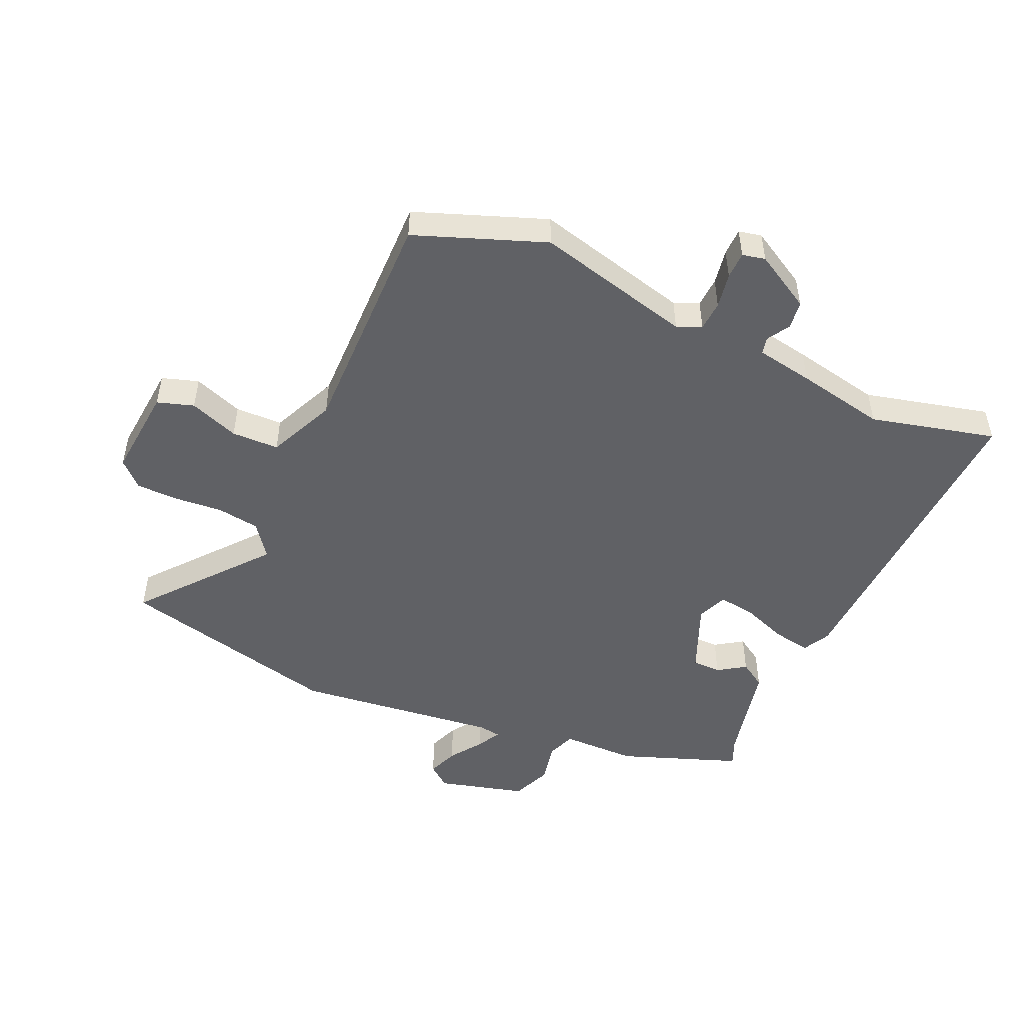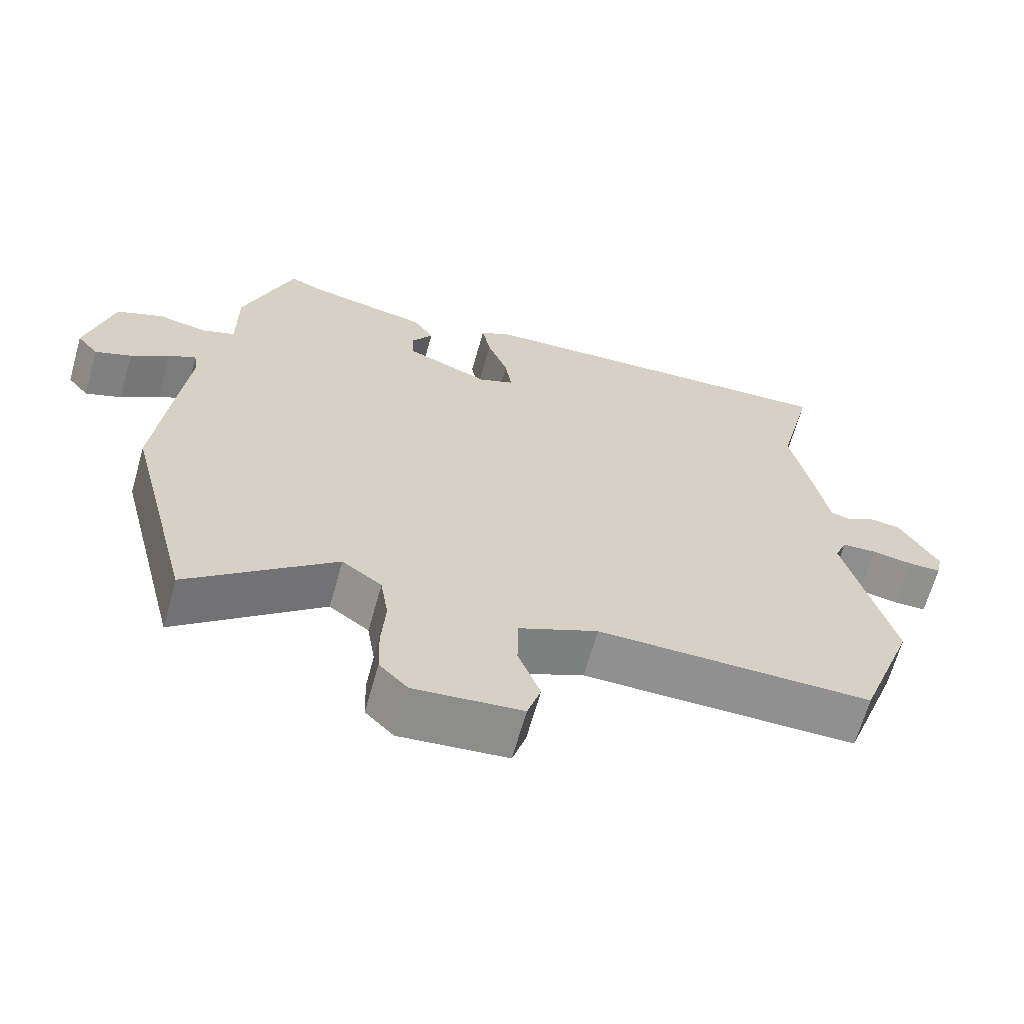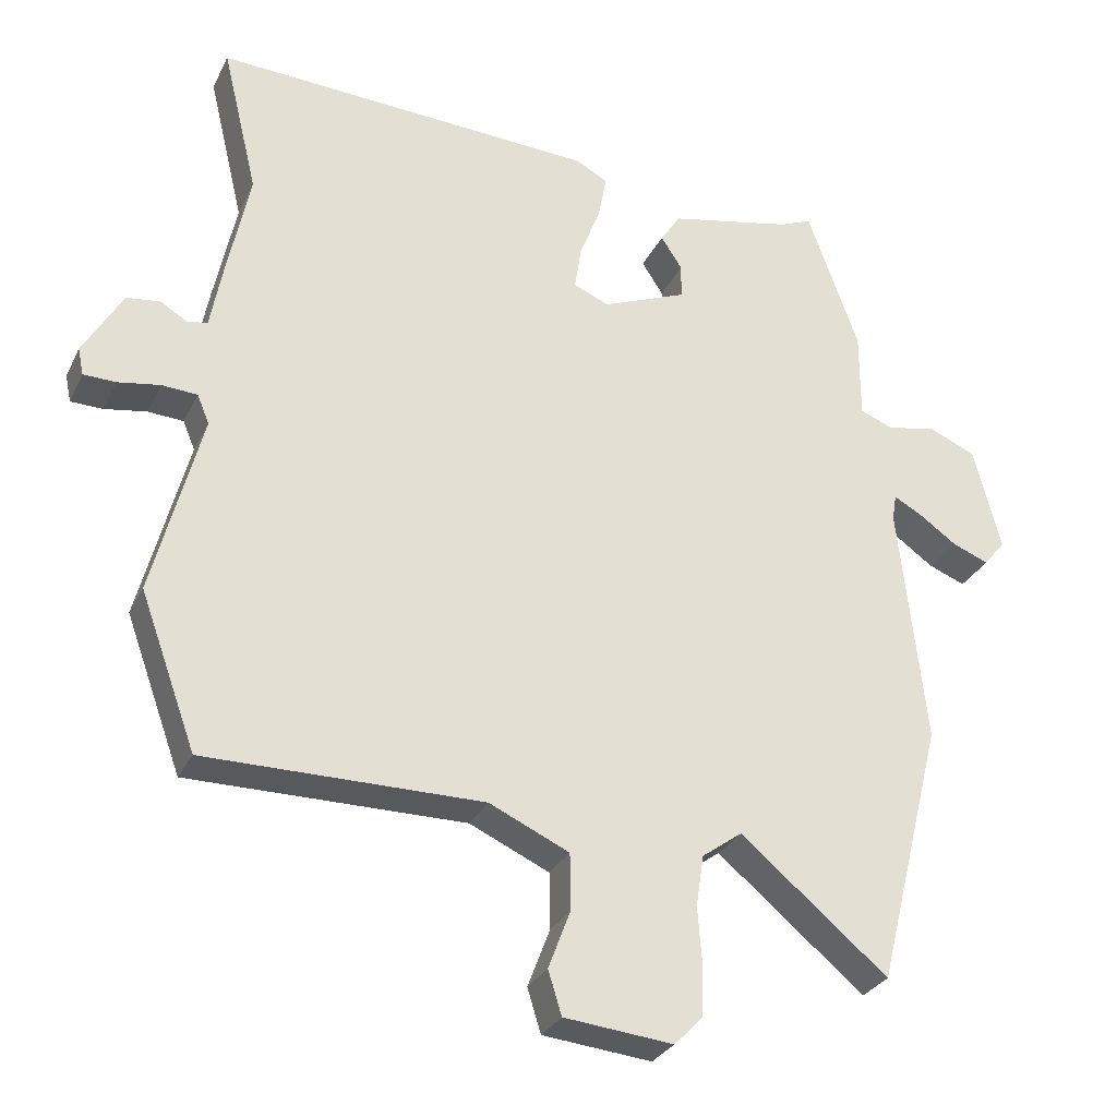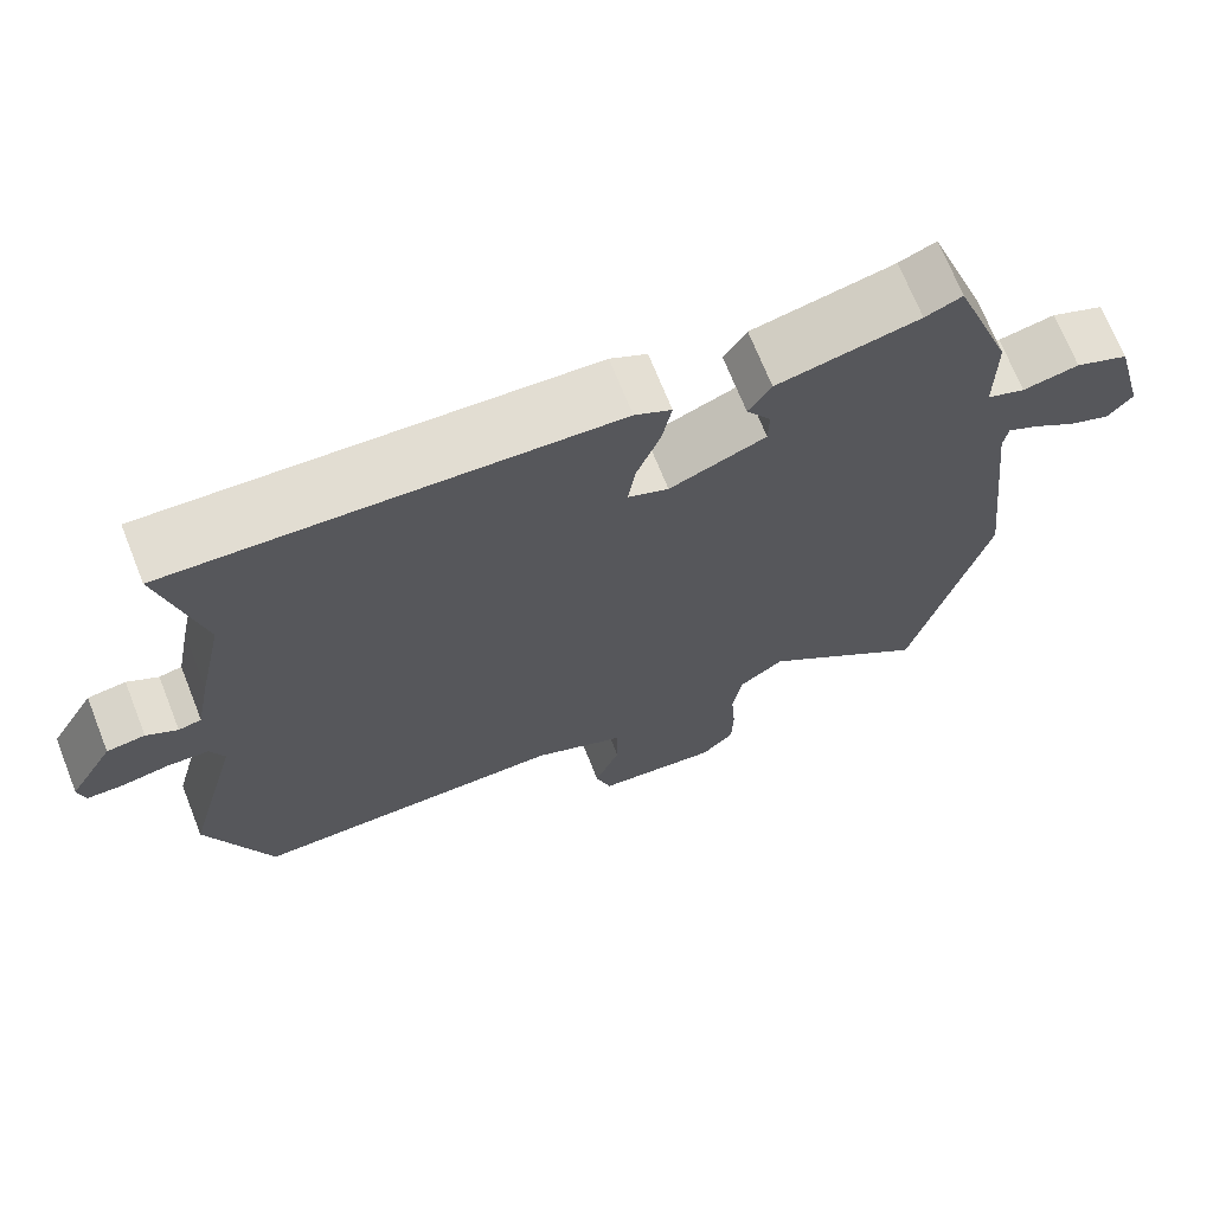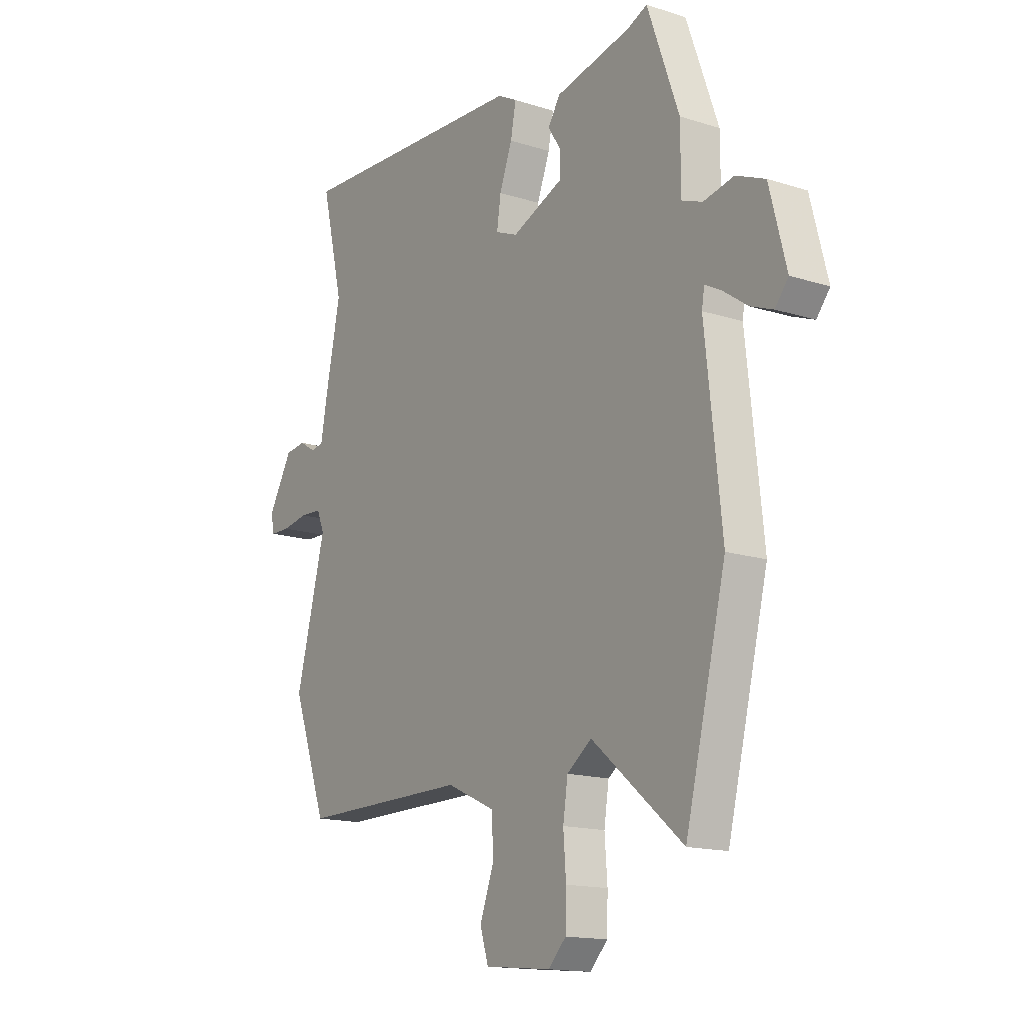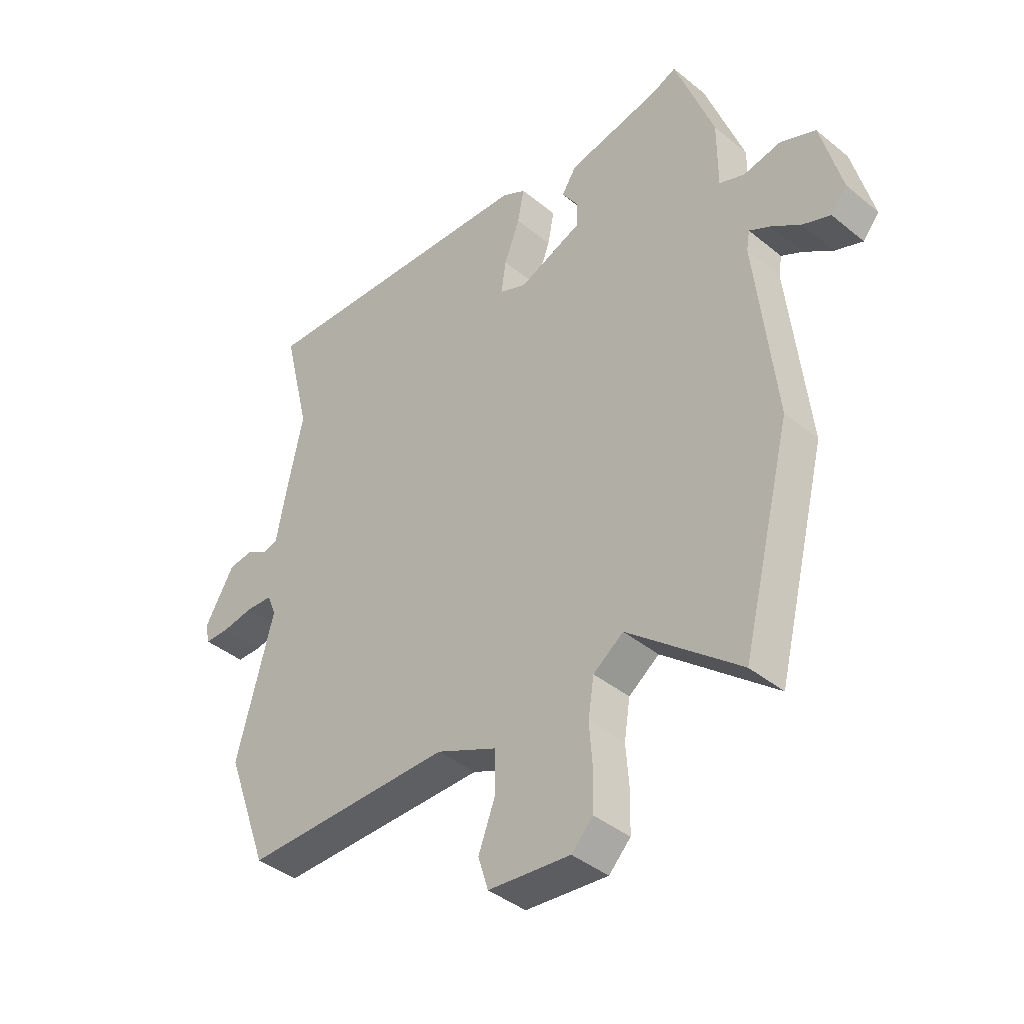
<metadata>
{"format":"obj","ext":"obj","renderer":"f3d","projection":"perspective","resolution":1024,"background":"white","views":[{"elev":-49.6,"azim":-113.6,"up":"+Y"},{"elev":-65.7,"azim":164.3,"up":"+Z"},{"elev":-29.4,"azim":-22.1,"up":"+Z"},{"elev":70.0,"azim":-21.7,"up":"+Z"},{"elev":-15.4,"azim":56.1,"up":"+Z"},{"elev":-40.8,"azim":45.2,"up":"+Z"}]}
</metadata>
<code>
v -0.467 0.07 0.361
v -0.517 0.07 0.57
v 0.021 0.07 0.543
v 0.066 0.07 0.519
v 0.054 0.07 0.456
v 0.025 0.07 0.38
v 0.016 0.07 0.319
v 0.066 0.07 0.298
v 0.184 0.07 0.346
v 0.185 0.07 0.394
v 0.155 0.07 0.44
v 0.183 0.07 0.483
v 0.356 0.07 0.52
v 0.401 0.07 0.539
v 0.473 0.07 0.339
v 0.473 0.07 0.214
v 0.52 0.07 0.196
v 0.589 0.07 0.21
v 0.655 0.07 0.182
v 0.693 0.07 0.035
v 0.663 0.07 -0.002
v 0.612 0.07 0.018
v 0.558 0.07 0.056
v 0.519 0.07 0.077
v 0.513 0.07 0.041
v 0.55 0.07 -0.3
v 0.457 0.07 -0.671
v 0.25 0.07 -0.499
v 0.194 0.07 -0.54
v 0.183 0.07 -0.611
v 0.189 0.07 -0.692
v 0.187 0.07 -0.762
v 0.147 0.07 -0.803
v -0.005 0.07 -0.788
v -0.024 0.07 -0.727
v 0.007 0.07 -0.645
v 0.006 0.07 -0.566
v -0.106 0.07 -0.515
v -0.494 0.07 -0.517
v -0.573 0.07 -0.3
v -0.505 0.07 -0.04
v -0.522 0.07 0.001
v -0.572 0.07 0.004
v -0.631 0.07 -0.006
v -0.676 0.07 -0.005
v -0.684 0.07 0.033
v -0.629 0.07 0.128
v -0.582 0.07 0.134
v -0.544 0.07 0.111
v -0.516 0.07 0.117
v -0.498 0.07 0.213
v -0.467 0 0.361
v -0.517 0 0.57
v 0.021 0 0.543
v 0.066 0 0.519
v 0.054 0 0.456
v 0.025 0 0.38
v 0.016 0 0.319
v 0.066 0 0.298
v 0.184 0 0.346
v 0.185 0 0.394
v 0.155 0 0.44
v 0.183 0 0.483
v 0.356 0 0.52
v 0.401 0 0.539
v 0.473 0 0.339
v 0.473 0 0.214
v 0.52 0 0.196
v 0.589 0 0.21
v 0.655 0 0.182
v 0.693 0 0.035
v 0.663 0 -0.002
v 0.612 0 0.018
v 0.558 0 0.056
v 0.519 0 0.077
v 0.513 0 0.041
v 0.55 0 -0.3
v 0.457 0 -0.671
v 0.25 0 -0.499
v 0.194 0 -0.54
v 0.183 0 -0.611
v 0.189 0 -0.692
v 0.187 0 -0.762
v 0.147 0 -0.803
v -0.005 0 -0.788
v -0.024 0 -0.727
v 0.007 0 -0.645
v 0.006 0 -0.566
v -0.106 0 -0.515
v -0.494 0 -0.517
v -0.573 0 -0.3
v -0.505 0 -0.04
v -0.522 0 0.001
v -0.572 0 0.004
v -0.631 0 -0.006
v -0.676 0 -0.005
v -0.684 0 0.033
v -0.629 0 0.128
v -0.582 0 0.134
v -0.544 0 0.111
v -0.516 0 0.117
v -0.498 0 0.213
f 50 51 1
f 46 47 48 49
f 46 49 50
f 43 44 45 46
f 42 43 46 50
f 41 42 50 1
f 38 39 40 41
f 37 38 41 1
f 33 34 35 36
f 33 36 37
f 30 31 32 33
f 29 30 33 37
f 28 29 37 1
f 25 26 27 28
f 24 25 28 1
f 20 21 22 23
f 20 23 24
f 17 18 19 20
f 16 17 20 24
f 13 14 15 16
f 10 11 12 13
f 9 10 13 16
f 8 9 16 24
f 3 4 5 6
f 3 6 7
f 2 3 7
f 1 2 7
f 1 7 8 24
f 52 102 101
f 100 99 98 97
f 101 100 97
f 97 96 95 94
f 101 97 94 93
f 52 101 93 92
f 92 91 90 89
f 52 92 89 88
f 87 86 85 84
f 88 87 84
f 84 83 82 81
f 88 84 81 80
f 52 88 80 79
f 79 78 77 76
f 52 79 76 75
f 74 73 72 71
f 75 74 71
f 71 70 69 68
f 75 71 68 67
f 67 66 65 64
f 64 63 62 61
f 67 64 61 60
f 75 67 60 59
f 57 56 55 54
f 58 57 54
f 58 54 53
f 58 53 52
f 75 59 58 52
f 1 52 53 2
f 2 53 54 3
f 3 54 55 4
f 4 55 56 5
f 5 56 57 6
f 6 57 58 7
f 7 58 59 8
f 8 59 60 9
f 9 60 61 10
f 10 61 62 11
f 11 62 63 12
f 12 63 64 13
f 13 64 65 14
f 14 65 66 15
f 15 66 67 16
f 16 67 68 17
f 17 68 69 18
f 18 69 70 19
f 19 70 71 20
f 20 71 72 21
f 21 72 73 22
f 22 73 74 23
f 23 74 75 24
f 24 75 76 25
f 25 76 77 26
f 26 77 78 27
f 27 78 79 28
f 28 79 80 29
f 29 80 81 30
f 30 81 82 31
f 31 82 83 32
f 32 83 84 33
f 33 84 85 34
f 34 85 86 35
f 35 86 87 36
f 36 87 88 37
f 37 88 89 38
f 38 89 90 39
f 39 90 91 40
f 40 91 92 41
f 41 92 93 42
f 42 93 94 43
f 43 94 95 44
f 44 95 96 45
f 45 96 97 46
f 46 97 98 47
f 47 98 99 48
f 48 99 100 49
f 49 100 101 50
f 50 101 102 51
f 51 102 52 1

</code>
